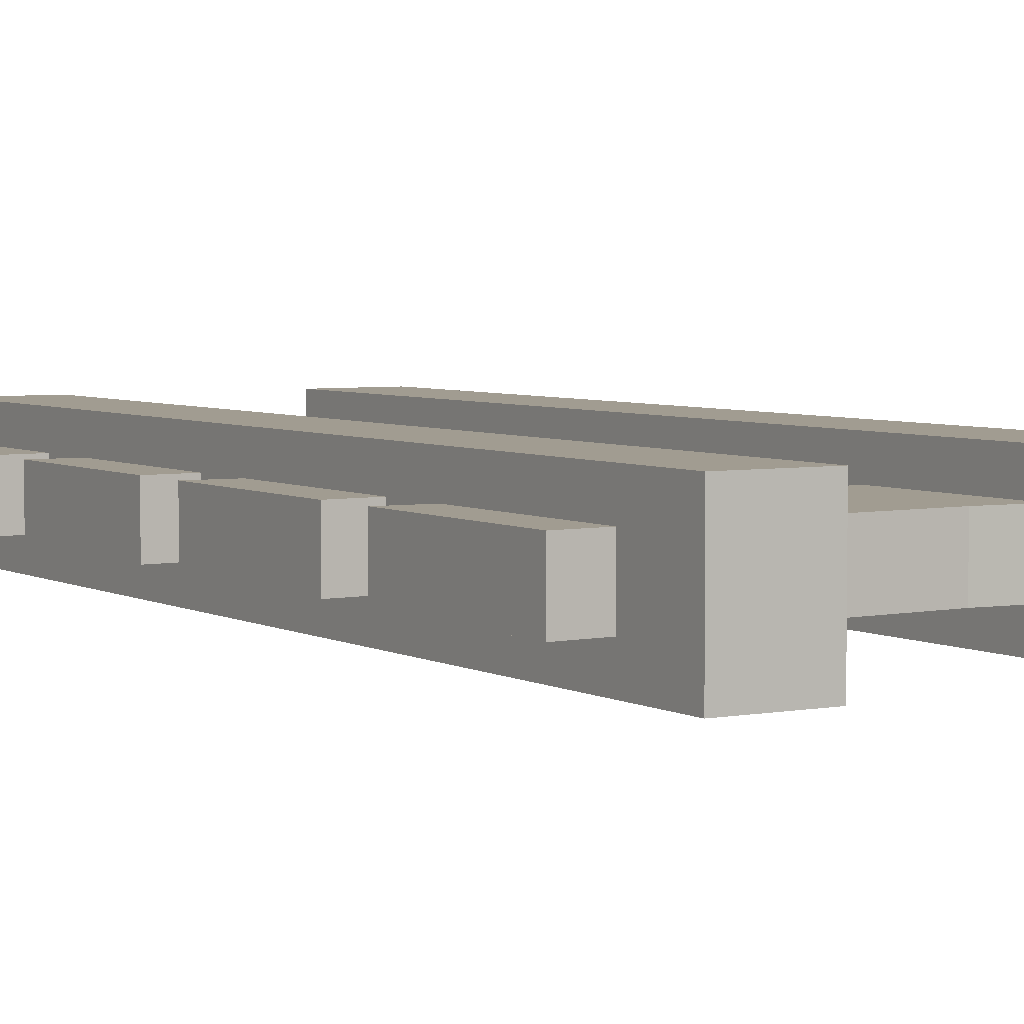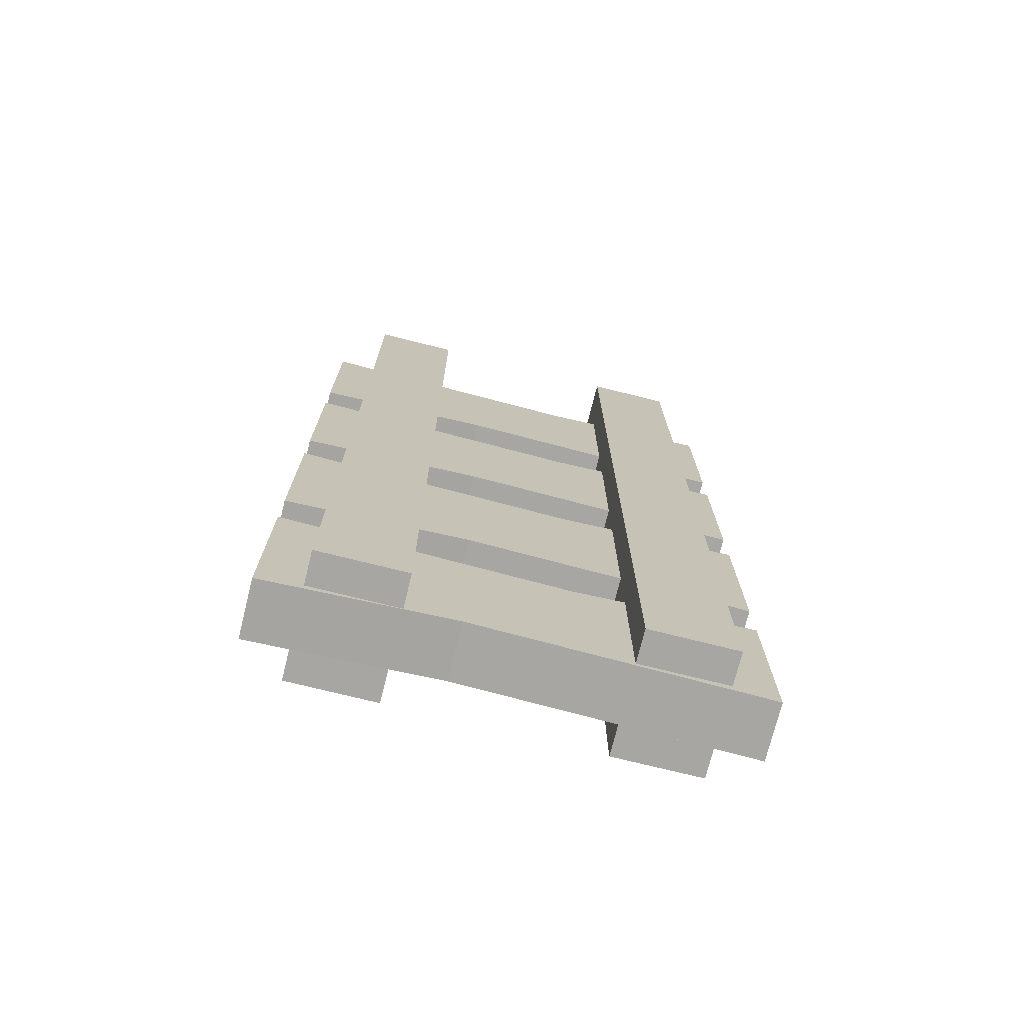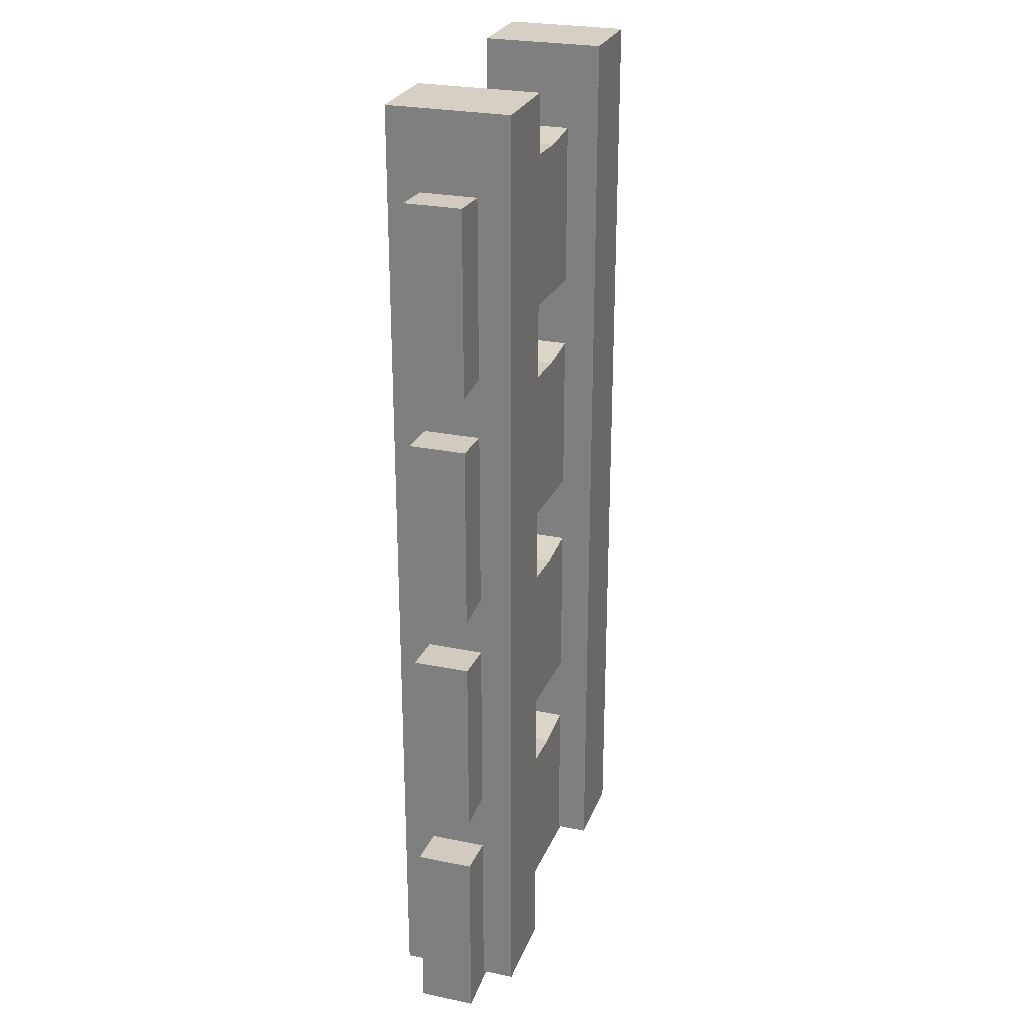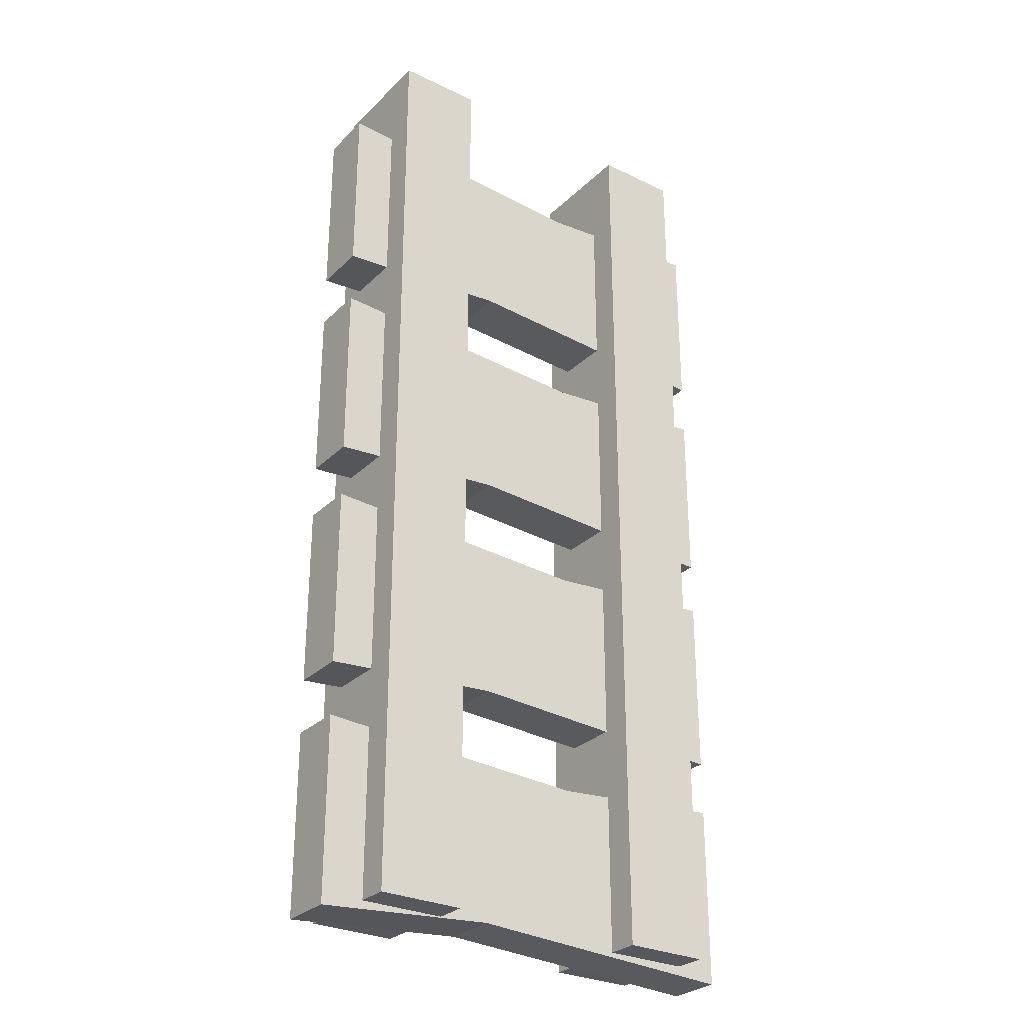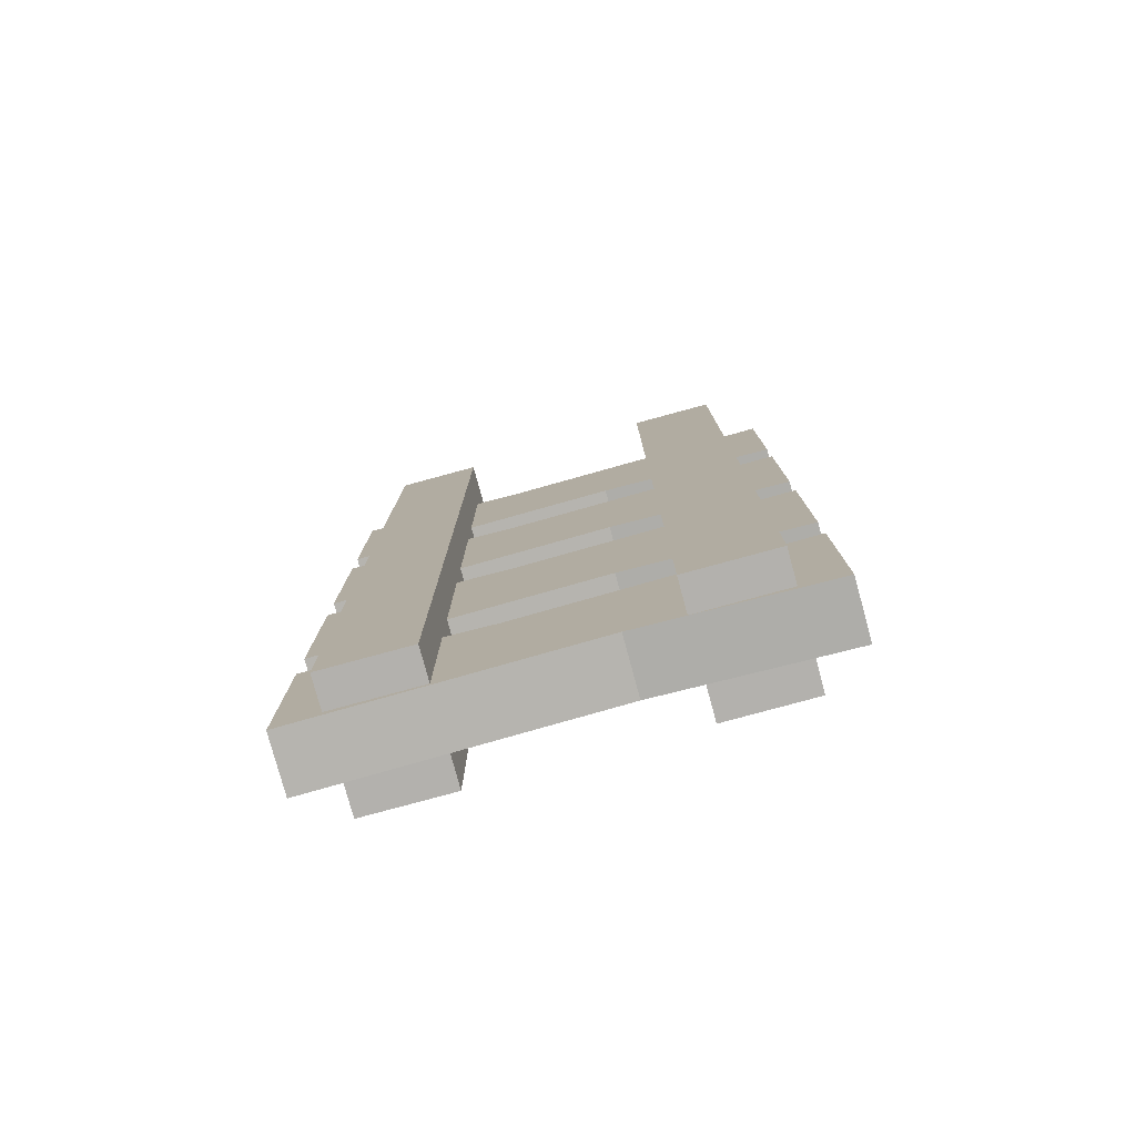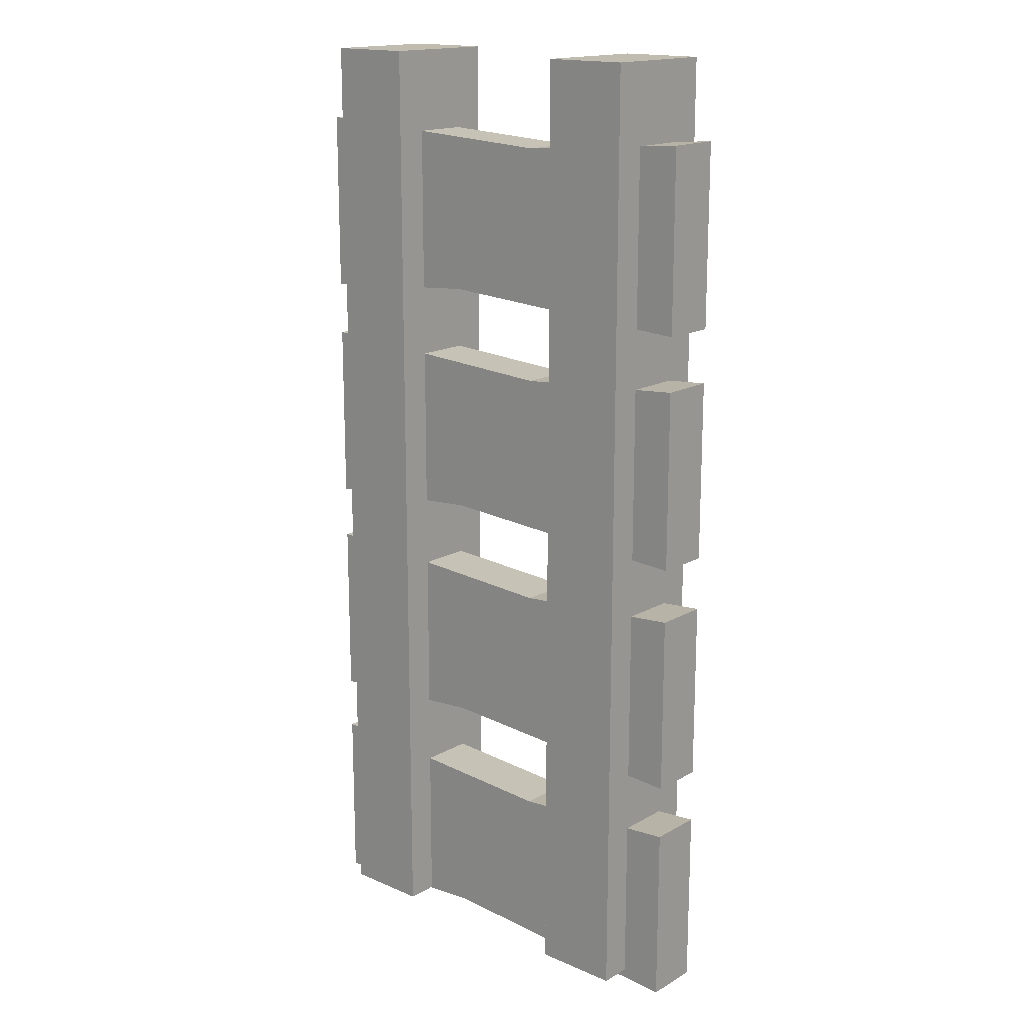
<metadata>
{"format":"obj","ext":"obj","renderer":"f3d","projection":"perspective","resolution":1024,"background":"white","views":[{"elev":4.5,"azim":-31.3,"up":"+Y"},{"elev":-74.0,"azim":-14.0,"up":"+Z"},{"elev":26.1,"azim":-72.0,"up":"+Z"},{"elev":-28.9,"azim":-35.6,"up":"+Z"},{"elev":-79.3,"azim":-164.8,"up":"+Z"},{"elev":16.6,"azim":41.2,"up":"+Z"}]}
</metadata>
<code>
g Cube.225
v -0.9831 -0.119 -1.183
v -0.9831 -0.119 -1.967
v -0.9831 0.119 -1.967
v -0.9831 0.119 -1.183
v -0.2136 -0.119 -1.904
v 0.9831 -0.119 -1.967
v 0.9831 0.119 -1.967
v -0.2136 0.119 -1.904
v 0.9831 -0.119 -1.967
v 0.9831 -0.119 -1.183
v 0.9831 0.119 -1.183
v 0.9831 0.119 -1.967
v 0.2136 -0.119 -1.247
v -0.9831 -0.119 -1.183
v -0.9831 0.119 -1.183
v 0.2136 0.119 -1.247
v -0.2136 -0.119 -1.904
v 0.2136 -0.119 -1.247
v 0.9831 -0.119 -1.183
v 0.9831 -0.119 -1.967
v -0.2136 0.119 -1.904
v 0.2136 0.119 -1.247
v -0.9831 0.119 -1.183
v -0.9831 0.119 -1.967
v 0.9831 0.119 -1.967
v 0.9831 0.119 -1.183
v 0.2136 0.119 -1.247
v -0.2136 0.119 -1.904
v -0.9831 -0.119 -1.967
v -0.9831 -0.119 -1.183
v 0.2136 -0.119 -1.247
v -0.2136 -0.119 -1.904
v 0.9831 -0.119 -1.183
v 0.2136 -0.119 -1.247
v 0.2136 0.119 -1.247
v 0.9831 0.119 -1.183
v -0.9831 -0.119 -1.967
v -0.2136 -0.119 -1.904
v -0.2136 0.119 -1.904
v -0.9831 0.119 -1.967
v -0.9831 -0.119 -0.1644
v -0.9831 -0.119 -0.9482
v -0.9831 0.119 -0.9482
v -0.9831 0.119 -0.1644
v -0.2136 -0.119 -0.8849
v 0.9831 -0.119 -0.9482
v 0.9831 0.119 -0.9482
v -0.2136 0.119 -0.8849
v 0.9831 -0.119 -0.9482
v 0.9831 -0.119 -0.1644
v 0.9831 0.119 -0.1644
v 0.9831 0.119 -0.9482
v 0.2136 -0.119 -0.2277
v -0.9831 -0.119 -0.1644
v -0.9831 0.119 -0.1644
v 0.2136 0.119 -0.2277
v -0.2136 -0.119 -0.8849
v 0.2136 -0.119 -0.2277
v 0.9831 -0.119 -0.1644
v 0.9831 -0.119 -0.9482
v -0.2136 0.119 -0.8849
v 0.2136 0.119 -0.2277
v -0.9831 0.119 -0.1644
v -0.9831 0.119 -0.9482
v 0.9831 0.119 -0.9482
v 0.9831 0.119 -0.1644
v 0.2136 0.119 -0.2277
v -0.2136 0.119 -0.8849
v -0.9831 -0.119 -0.9482
v -0.9831 -0.119 -0.1644
v 0.2136 -0.119 -0.2277
v -0.2136 -0.119 -0.8849
v 0.9831 -0.119 -0.1644
v 0.2136 -0.119 -0.2277
v 0.2136 0.119 -0.2277
v 0.9831 0.119 -0.1644
v -0.9831 -0.119 -0.9482
v -0.2136 -0.119 -0.8849
v -0.2136 0.119 -0.8849
v -0.9831 0.119 -0.9482
v -0.9831 -0.119 0.8545
v -0.9831 -0.119 0.07072
v -0.9831 0.119 0.07072
v -0.9831 0.119 0.8545
v -0.2136 -0.119 0.134
v 0.9831 -0.119 0.07072
v 0.9831 0.119 0.07072
v -0.2136 0.119 0.134
v 0.9831 -0.119 0.07072
v 0.9831 -0.119 0.8545
v 0.9831 0.119 0.8545
v 0.9831 0.119 0.07072
v 0.2136 -0.119 0.7912
v -0.9831 -0.119 0.8545
v -0.9831 0.119 0.8545
v 0.2136 0.119 0.7912
v -0.2136 -0.119 0.134
v 0.2136 -0.119 0.7912
v 0.9831 -0.119 0.8545
v 0.9831 -0.119 0.07072
v -0.2136 0.119 0.134
v 0.2136 0.119 0.7912
v -0.9831 0.119 0.8545
v -0.9831 0.119 0.07072
v 0.9831 0.119 0.07072
v 0.9831 0.119 0.8545
v 0.2136 0.119 0.7912
v -0.2136 0.119 0.134
v -0.9831 -0.119 0.07072
v -0.9831 -0.119 0.8545
v 0.2136 -0.119 0.7912
v -0.2136 -0.119 0.134
v 0.9831 -0.119 0.8545
v 0.2136 -0.119 0.7912
v 0.2136 0.119 0.7912
v 0.9831 0.119 0.8545
v -0.9831 -0.119 0.07072
v -0.2136 -0.119 0.134
v -0.2136 0.119 0.134
v -0.9831 0.119 0.07072
v -0.9831 -0.119 1.874
v -0.9831 -0.119 1.09
v -0.9831 0.119 1.09
v -0.9831 0.119 1.874
v -0.2136 -0.119 1.153
v 0.9831 -0.119 1.09
v 0.9831 0.119 1.09
v -0.2136 0.119 1.153
v 0.9831 -0.119 1.09
v 0.9831 -0.119 1.874
v 0.9831 0.119 1.874
v 0.9831 0.119 1.09
v 0.2136 -0.119 1.81
v -0.9831 -0.119 1.874
v -0.9831 0.119 1.874
v 0.2136 0.119 1.81
v -0.2136 -0.119 1.153
v 0.2136 -0.119 1.81
v 0.9831 -0.119 1.874
v 0.9831 -0.119 1.09
v -0.2136 0.119 1.153
v 0.2136 0.119 1.81
v -0.9831 0.119 1.874
v -0.9831 0.119 1.09
v 0.9831 0.119 1.09
v 0.9831 0.119 1.874
v 0.2136 0.119 1.81
v -0.2136 0.119 1.153
v -0.9831 -0.119 1.09
v -0.9831 -0.119 1.874
v 0.2136 -0.119 1.81
v -0.2136 -0.119 1.153
v 0.9831 -0.119 1.874
v 0.2136 -0.119 1.81
v 0.2136 0.119 1.81
v 0.9831 0.119 1.874
v -0.9831 -0.119 1.09
v -0.2136 -0.119 1.153
v -0.2136 0.119 1.153
v -0.9831 0.119 1.09
v 0.4336 -0.2567 2.199
v 0.4336 -0.2567 -1.918
v 0.4336 0.2567 -1.918
v 0.4336 0.2567 2.199
v 0.4336 -0.2567 -1.918
v 0.8 -0.2567 -1.918
v 0.8 0.2567 -1.918
v 0.4336 0.2567 -1.918
v 0.8 -0.2567 -1.918
v 0.8 -0.2567 2.199
v 0.8 0.2567 2.199
v 0.8 0.2567 -1.918
v 0.8 -0.2567 2.199
v 0.4336 -0.2567 2.199
v 0.4336 0.2567 2.199
v 0.8 0.2567 2.199
v 0.4336 -0.2567 -1.918
v 0.4336 -0.2567 2.199
v 0.8 -0.2567 2.199
v 0.8 -0.2567 -1.918
v 0.8 0.2567 -1.918
v 0.8 0.2567 2.199
v 0.4336 0.2567 2.199
v 0.4336 0.2567 -1.918
v -0.4336 -0.2567 2.199
v -0.4336 0.2567 2.199
v -0.4336 0.2567 -1.918
v -0.4336 -0.2567 -1.918
v -0.4336 -0.2567 -1.918
v -0.4336 0.2567 -1.918
v -0.8 0.2567 -1.918
v -0.8 -0.2567 -1.918
v -0.8 -0.2567 -1.918
v -0.8 0.2567 -1.918
v -0.8 0.2567 2.199
v -0.8 -0.2567 2.199
v -0.8 -0.2567 2.199
v -0.8 0.2567 2.199
v -0.4336 0.2567 2.199
v -0.4336 -0.2567 2.199
v -0.4336 -0.2567 -1.918
v -0.8 -0.2567 -1.918
v -0.8 -0.2567 2.199
v -0.4336 -0.2567 2.199
v -0.8 0.2567 -1.918
v -0.4336 0.2567 -1.918
v -0.4336 0.2567 2.199
v -0.8 0.2567 2.199
g Cube.225_0
f 3 2 1
f 4 3 1
f 7 6 5
f 8 7 5
f 11 10 9
f 12 11 9
f 15 14 13
f 16 15 13
f 19 18 17
f 20 19 17
f 23 22 21
f 24 23 21
f 27 26 25
f 28 27 25
f 31 30 29
f 32 31 29
f 35 34 33
f 36 35 33
f 39 38 37
f 40 39 37
f 43 42 41
f 44 43 41
f 47 46 45
f 48 47 45
f 51 50 49
f 52 51 49
f 55 54 53
f 56 55 53
f 59 58 57
f 60 59 57
f 63 62 61
f 64 63 61
f 67 66 65
f 68 67 65
f 71 70 69
f 72 71 69
f 75 74 73
f 76 75 73
f 79 78 77
f 80 79 77
f 83 82 81
f 84 83 81
f 87 86 85
f 88 87 85
f 91 90 89
f 92 91 89
f 95 94 93
f 96 95 93
f 99 98 97
f 100 99 97
f 103 102 101
f 104 103 101
f 107 106 105
f 108 107 105
f 111 110 109
f 112 111 109
f 115 114 113
f 116 115 113
f 119 118 117
f 120 119 117
f 123 122 121
f 124 123 121
f 127 126 125
f 128 127 125
f 131 130 129
f 132 131 129
f 135 134 133
f 136 135 133
f 139 138 137
f 140 139 137
f 143 142 141
f 144 143 141
f 147 146 145
f 148 147 145
f 151 150 149
f 152 151 149
f 155 154 153
f 156 155 153
f 159 158 157
f 160 159 157
g Cube.225_1
f 163 162 161
f 164 163 161
f 167 166 165
f 168 167 165
f 171 170 169
f 172 171 169
f 175 174 173
f 176 175 173
f 179 178 177
f 180 179 177
f 183 182 181
f 184 183 181
f 187 186 185
f 188 187 185
f 191 190 189
f 192 191 189
f 195 194 193
f 196 195 193
f 199 198 197
f 200 199 197
f 203 202 201
f 204 203 201
f 207 206 205
f 208 207 205

</code>
